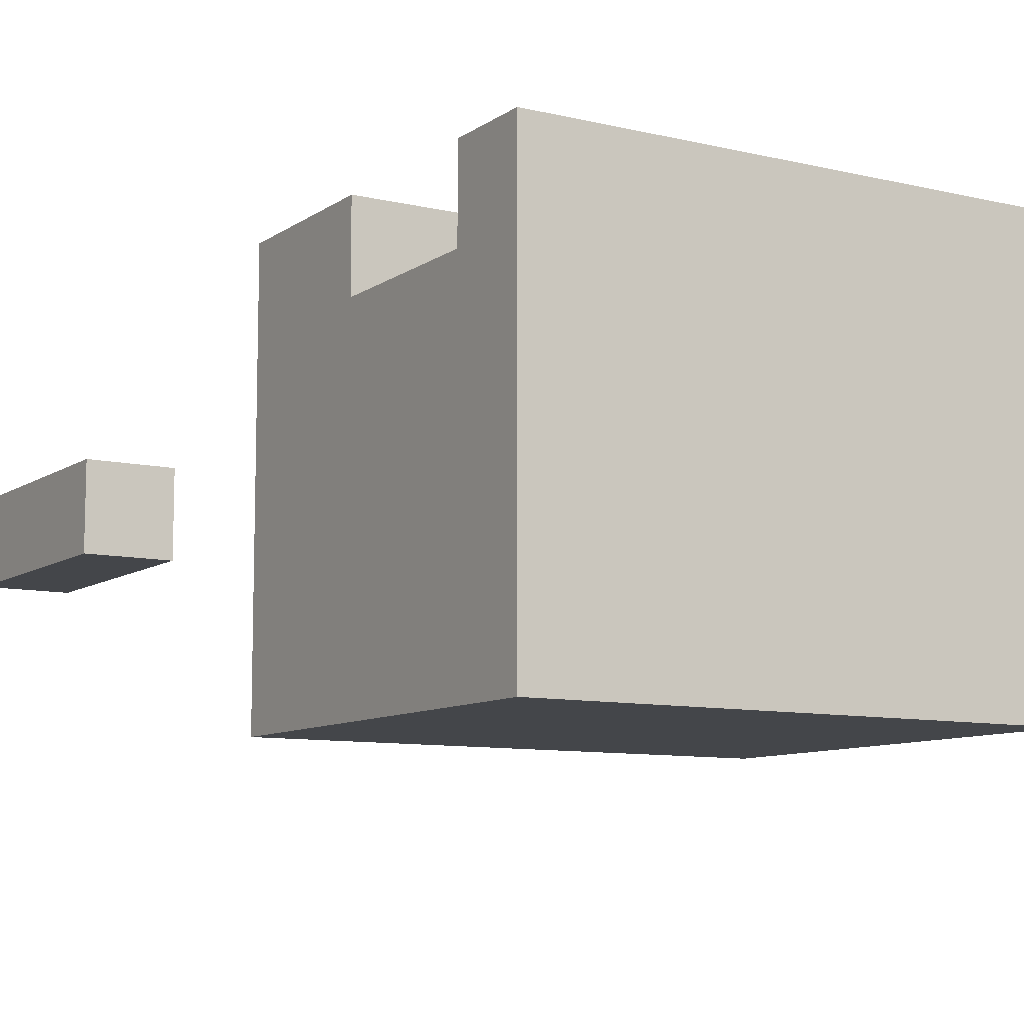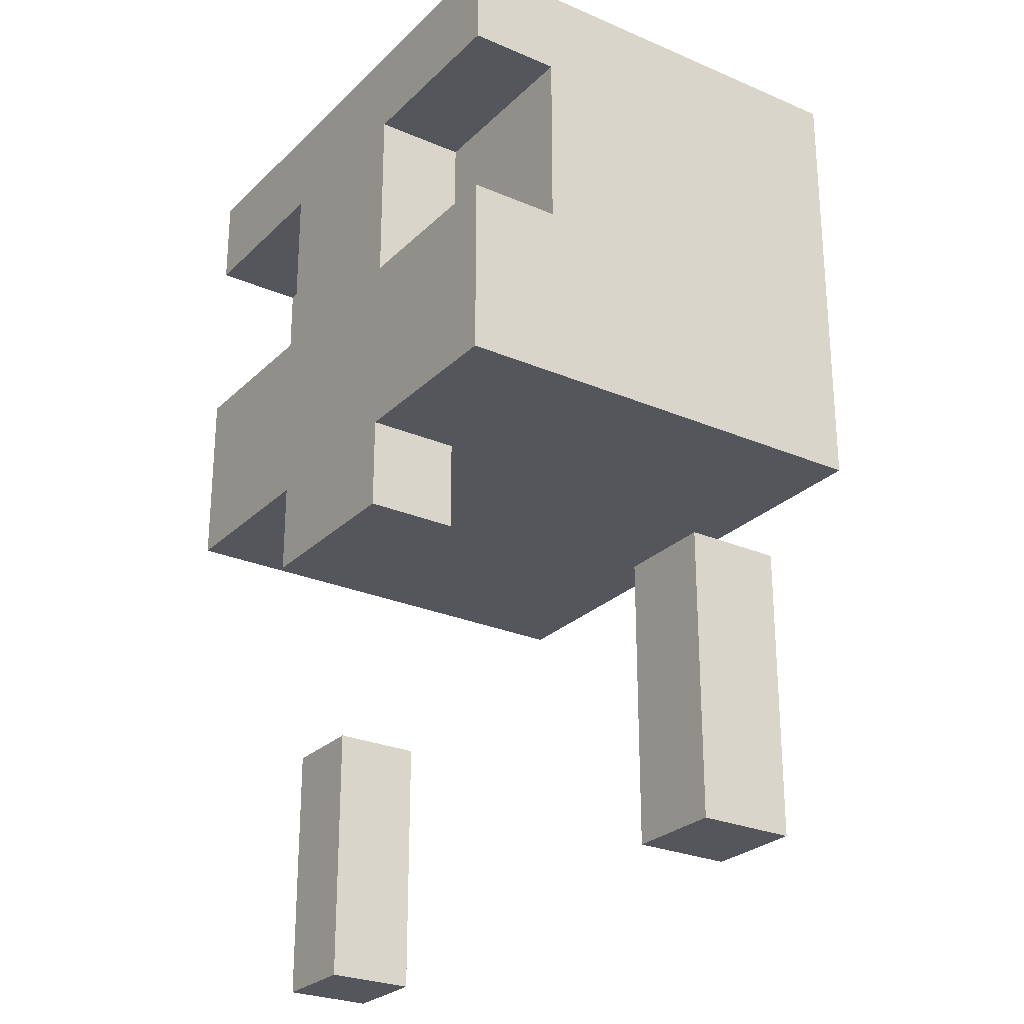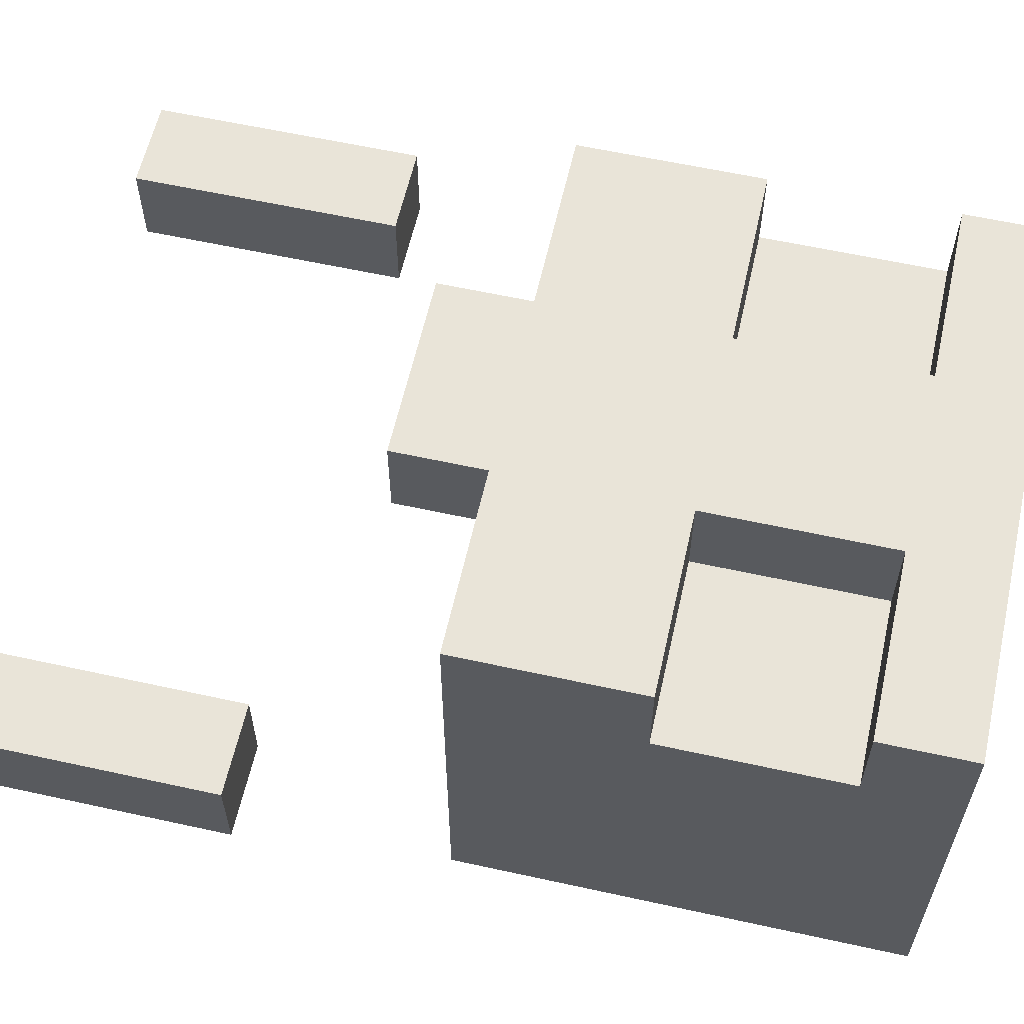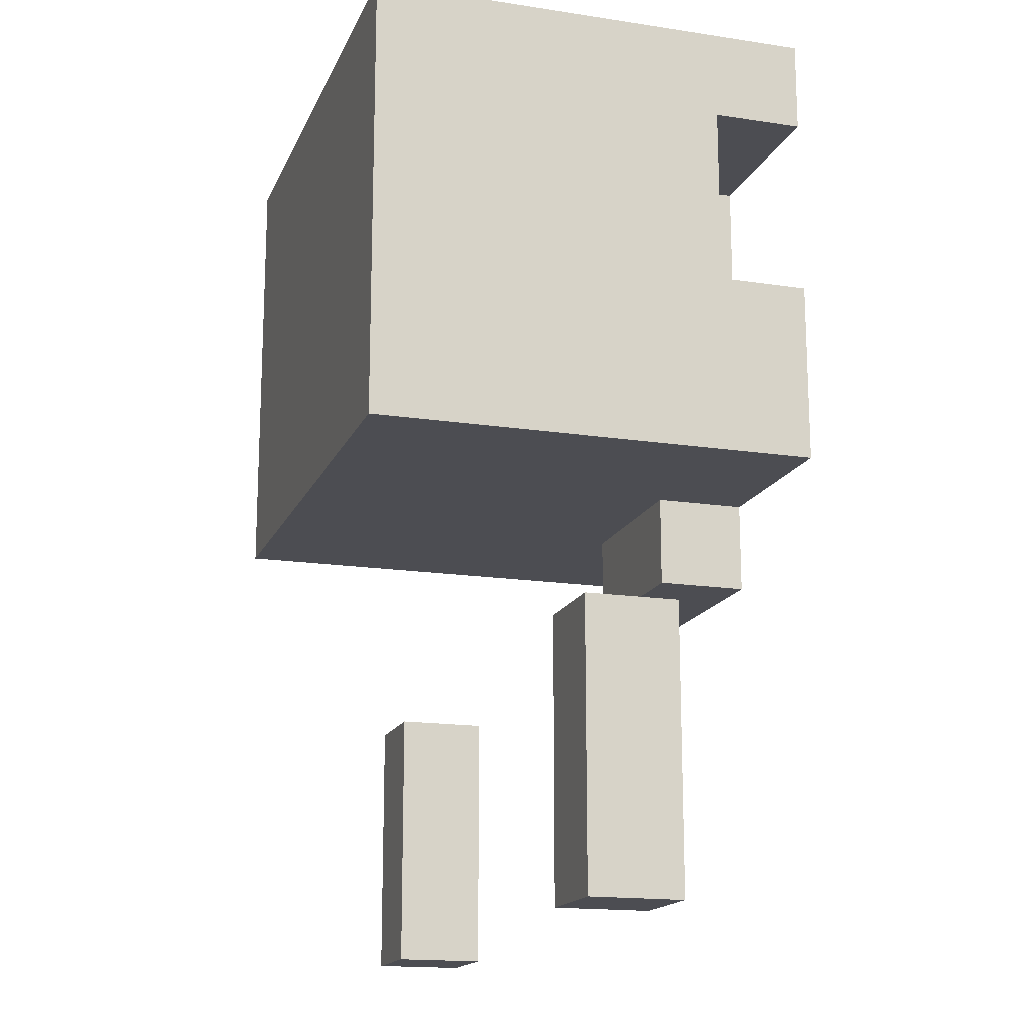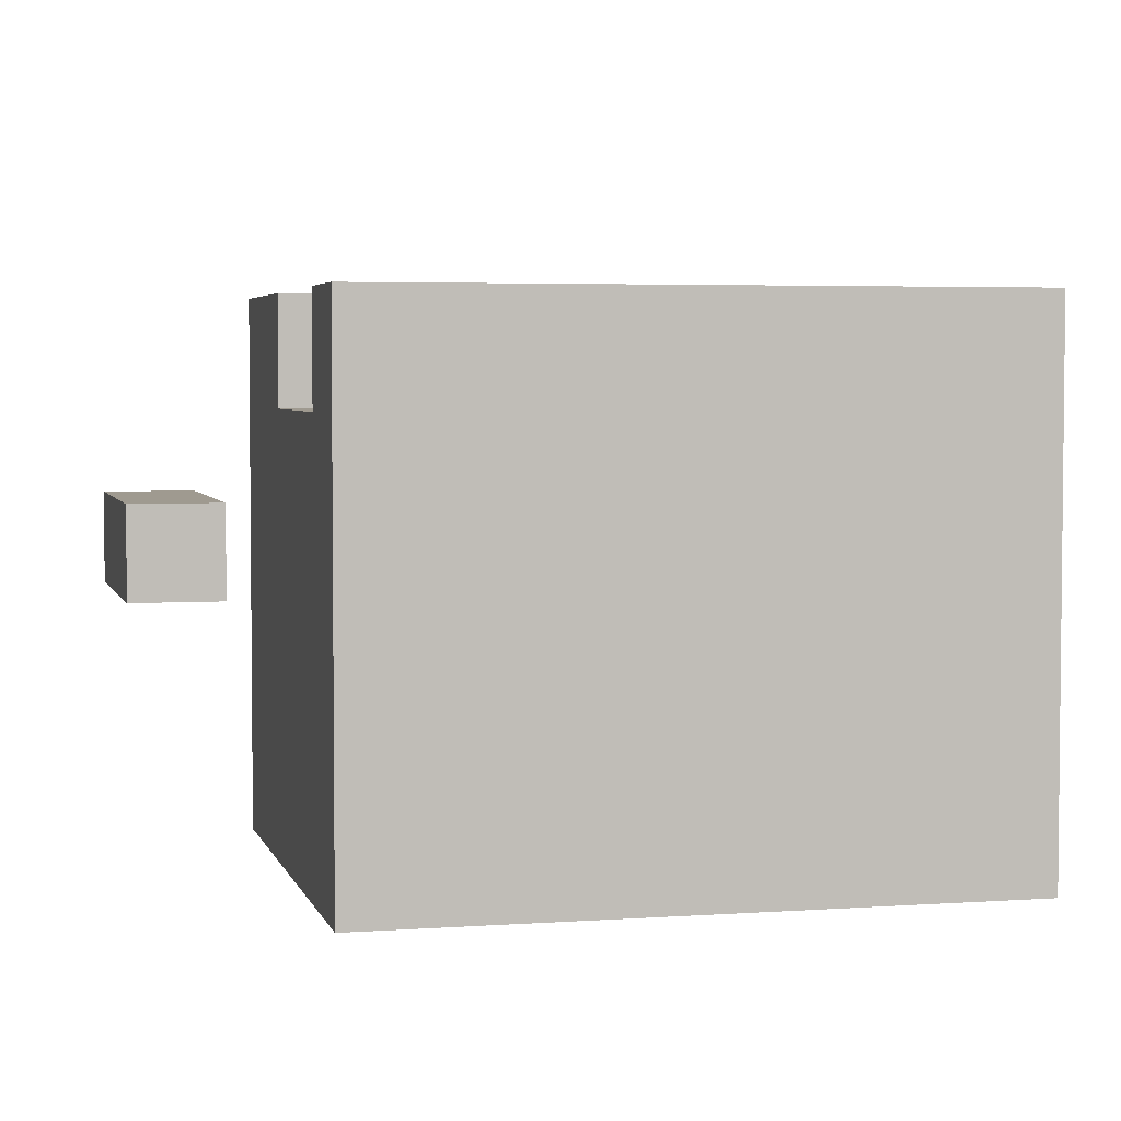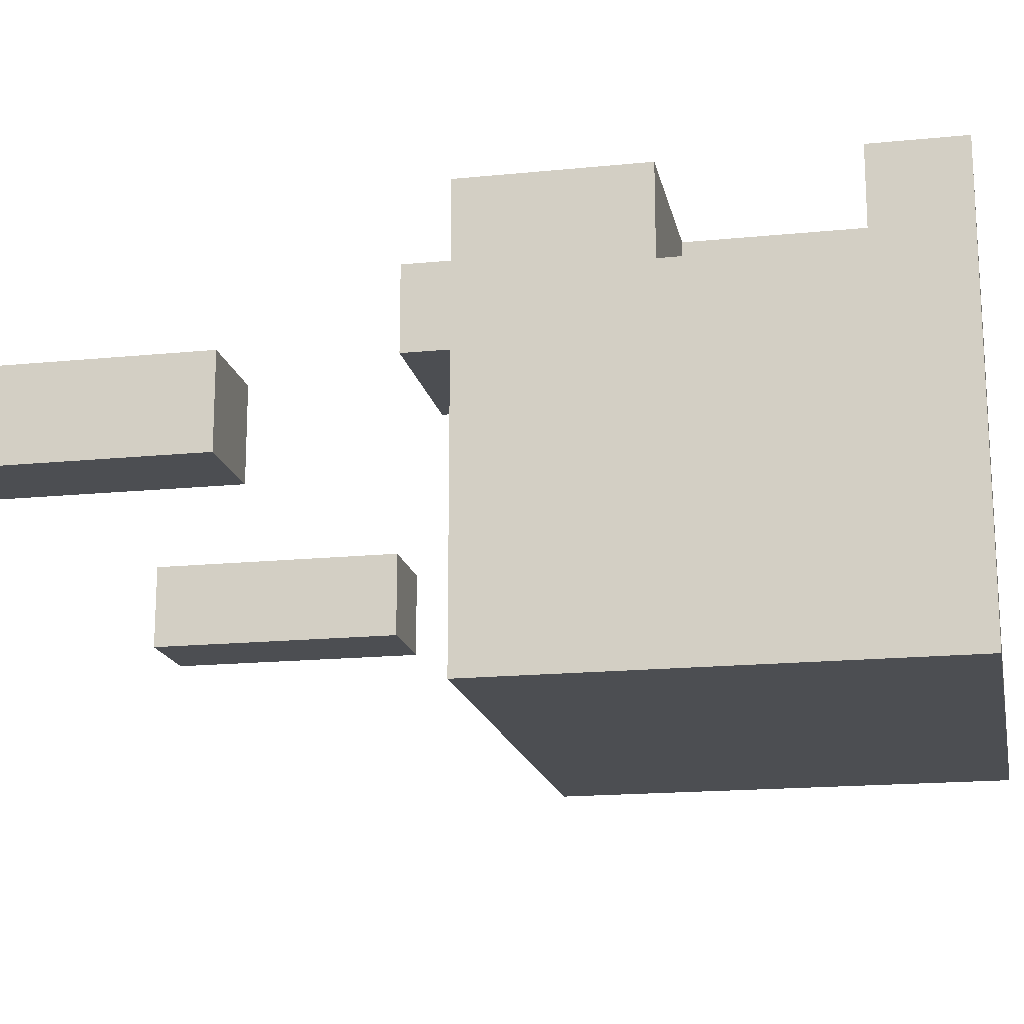
<metadata>
{"format":"obj","ext":"obj","renderer":"f3d","projection":"perspective","resolution":1024,"background":"white","views":[{"elev":-9.5,"azim":148.6,"up":"+Z"},{"elev":-26.3,"azim":55.8,"up":"+Y"},{"elev":60.2,"azim":102.7,"up":"+Z"},{"elev":-16.4,"azim":-107.5,"up":"+Y"},{"elev":3.9,"azim":166.4,"up":"+Z"},{"elev":-17.0,"azim":101.4,"up":"+Z"}]}
</metadata>
<code>
o
v -0.4 0.4 0
v -0.4 0.4 -0.1
v -0.4 0.7 0
v -0.4 0.7 -0.1
v -0.3 0.9 0.2
v -0.3 0.9 -0.3
v -0.3 1.1 0.2
v -0.3 1.1 0.1
v -0.3 1.3 0.2
v -0.3 1.3 0.1
v -0.3 1.4 0.2
v -0.3 1.4 -0.3
v -0.1 0.8 0.2
v -0.1 0.8 0.1
v -0.1 0.9 0.2
v -0.1 0.9 0.1
v -0.1 1.1 0.2
v -0.1 1.1 0.1
v -0.1 1.2 0.1
v -0.1 1.3 0.2
v -0.1 1.3 0.1
v 0.3 0.4 0
v 0.3 0.4 -0.1
v 0.3 0.7 0
v 0.3 0.7 -0.1
v -0.3 0.4 0
v -0.3 0.4 -0.1
v -0.3 0.7 0
v -0.3 0.7 -0.1
v 0.1 0.8 0.2
v 0.1 0.8 0.1
v 0.1 0.9 0.2
v 0.1 0.9 0.1
v 0.1 1.1 0.2
v 0.1 1.1 0.1
v 0.1 1.3 0.2
v 0.1 1.3 0.1
v 0.3 0.9 0.2
v 0.3 0.9 -0.3
v 0.3 1.1 0.2
v 0.3 1.1 0.1
v 0.3 1.3 0.2
v 0.3 1.3 0.1
v 0.3 1.4 0.2
v 0.3 1.4 -0.3
v 0.4 0.4 0
v 0.4 0.4 -0.1
v 0.4 0.7 0
v 0.4 0.7 -0.1
v -0.3 0.9 0.2
v -0.3 1.1 0.2
v -0.3 1.3 0.2
v -0.3 1.4 0.2
v -0.1 0.8 0.2
v -0.1 0.9 0.2
v -0.1 1.1 0.2
v -0.1 1.3 0.2
v 0.1 0.8 0.2
v 0.1 0.9 0.2
v 0.1 1.1 0.2
v 0.1 1.3 0.2
v 0.3 0.9 0.2
v 0.3 1.1 0.2
v 0.3 1.3 0.2
v 0.3 1.4 0.2
v -0.3 1.1 0.1
v -0.3 1.3 0.1
v -0.2 1.1 0.1
v -0.2 1.2 0.1
v -0.1 1.1 0.1
v -0.1 1.2 0.1
v -0.1 1.3 0.1
v 0.1 1.1 0.1
v 0.1 1.3 0.1
v 0.3 1.1 0.1
v 0.3 1.3 0.1
v -0.4 0.4 0
v -0.4 0.7 0
v -0.3 0.4 0
v -0.3 0.7 0
v 0.3 0.4 0
v 0.3 0.7 0
v 0.4 0.4 0
v 0.4 0.7 0
v -0.1 0.8 0.1
v -0.1 0.9 0.1
v 0.1 0.8 0.1
v 0.1 0.9 0.1
v -0.4 0.4 -0.1
v -0.4 0.7 -0.1
v -0.3 0.4 -0.1
v -0.3 0.7 -0.1
v 0.3 0.4 -0.1
v 0.3 0.7 -0.1
v 0.4 0.4 -0.1
v 0.4 0.7 -0.1
v -0.3 0.9 -0.3
v -0.3 1.4 -0.3
v 0.3 0.9 -0.3
v 0.3 1.4 -0.3
v -0.4 0.4 0
v -0.3 0.4 0
v 0.3 0.4 0
v 0.4 0.4 0
v -0.4 0.4 -0.1
v -0.3 0.4 -0.1
v 0.3 0.4 -0.1
v 0.4 0.4 -0.1
v -0.1 0.8 0.2
v 0.1 0.8 0.2
v -0.1 0.8 0.1
v 0.1 0.8 0.1
v -0.3 0.9 0.2
v -0.1 0.9 0.2
v 0.1 0.9 0.2
v 0.3 0.9 0.2
v -0.2 0.9 0.1
v -0.1 0.9 0.1
v 0.1 0.9 0.1
v -0.2 0.9 0
v -0.1 0.9 0
v -0.1 0.9 -0.1
v 0.1 0.9 -0.1
v -0.3 0.9 -0.3
v 0.3 0.9 -0.3
v -0.3 1.3 0.2
v -0.1 1.3 0.2
v 0.1 1.3 0.2
v 0.3 1.3 0.2
v -0.3 1.3 0.1
v -0.1 1.3 0.1
v 0.1 1.3 0.1
v 0.3 1.3 0.1
v -0.4 0.7 0
v -0.3 0.7 0
v 0.3 0.7 0
v 0.4 0.7 0
v -0.4 0.7 -0.1
v -0.3 0.7 -0.1
v 0.3 0.7 -0.1
v 0.4 0.7 -0.1
v -0.3 1.1 0.2
v -0.1 1.1 0.2
v 0.1 1.1 0.2
v 0.3 1.1 0.2
v -0.3 1.1 0.1
v -0.2 1.1 0.1
v -0.1 1.1 0.1
v 0.1 1.1 0.1
v 0.3 1.1 0.1
v -0.3 1.4 0.2
v 0.3 1.4 0.2
v -0.3 1.4 -0.3
v 0.3 1.4 -0.3
f 3 2 1
f 4 2 3
f 7 6 5
f 8 6 7
f 10 6 8
f 11 10 9
f 12 6 10
f 12 10 11
f 15 14 13
f 16 14 15
f 19 18 17
f 20 19 17
f 21 19 20
f 24 23 22
f 25 23 24
f 26 27 28
f 28 27 29
f 30 31 32
f 32 31 33
f 34 35 36
f 36 35 37
f 38 39 40
f 40 39 41
f 41 39 43
f 42 43 44
f 43 39 45
f 44 43 45
f 46 47 48
f 48 47 49
f 55 51 50
f 56 51 55
f 57 53 52
f 58 56 55
f 58 57 56
f 58 55 54
f 59 57 58
f 60 57 59
f 61 53 57
f 61 57 60
f 62 60 59
f 63 60 62
f 64 53 61
f 65 53 64
f 68 67 66
f 69 67 68
f 70 69 68
f 71 67 69
f 71 69 70
f 72 67 71
f 75 74 73
f 76 74 75
f 79 78 77
f 80 78 79
f 83 82 81
f 84 82 83
f 85 86 87
f 87 86 88
f 89 90 91
f 91 90 92
f 93 94 95
f 95 94 96
f 97 98 99
f 99 98 100
f 105 102 101
f 106 102 105
f 107 104 103
f 108 104 107
f 111 110 109
f 112 110 111
f 117 114 113
f 118 114 117
f 119 116 115
f 120 118 117
f 120 119 118
f 120 117 113
f 121 119 120
f 122 121 120
f 122 119 121
f 123 116 119
f 123 119 122
f 124 122 120
f 124 120 113
f 124 123 122
f 125 116 123
f 125 123 124
f 130 127 126
f 131 127 130
f 132 129 128
f 133 129 132
f 134 135 138
f 138 135 139
f 136 137 140
f 140 137 141
f 142 143 146
f 146 143 147
f 147 143 148
f 144 145 149
f 149 145 150
f 151 152 153
f 153 152 154

</code>
